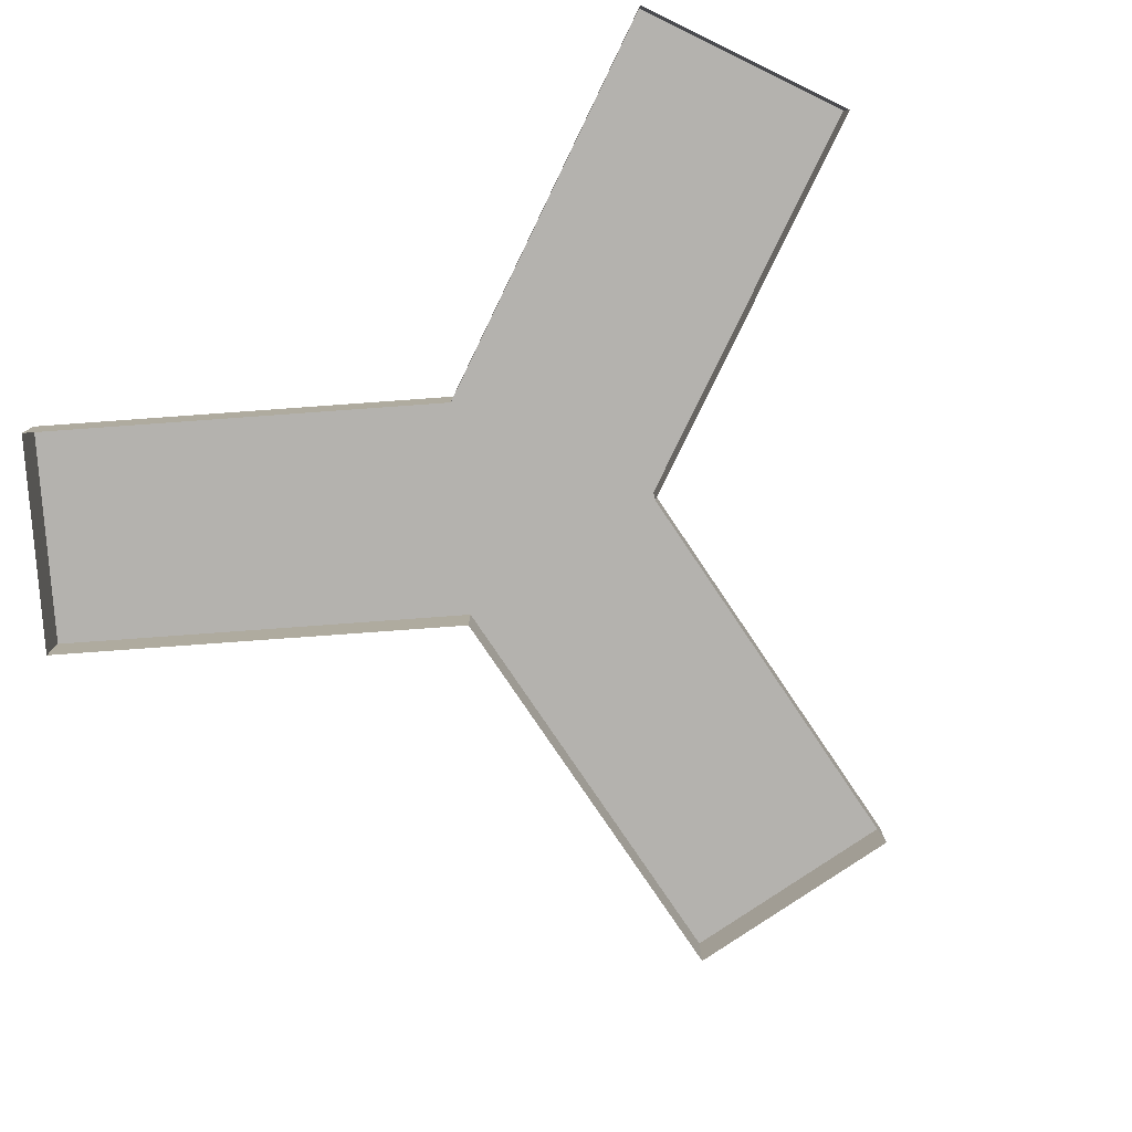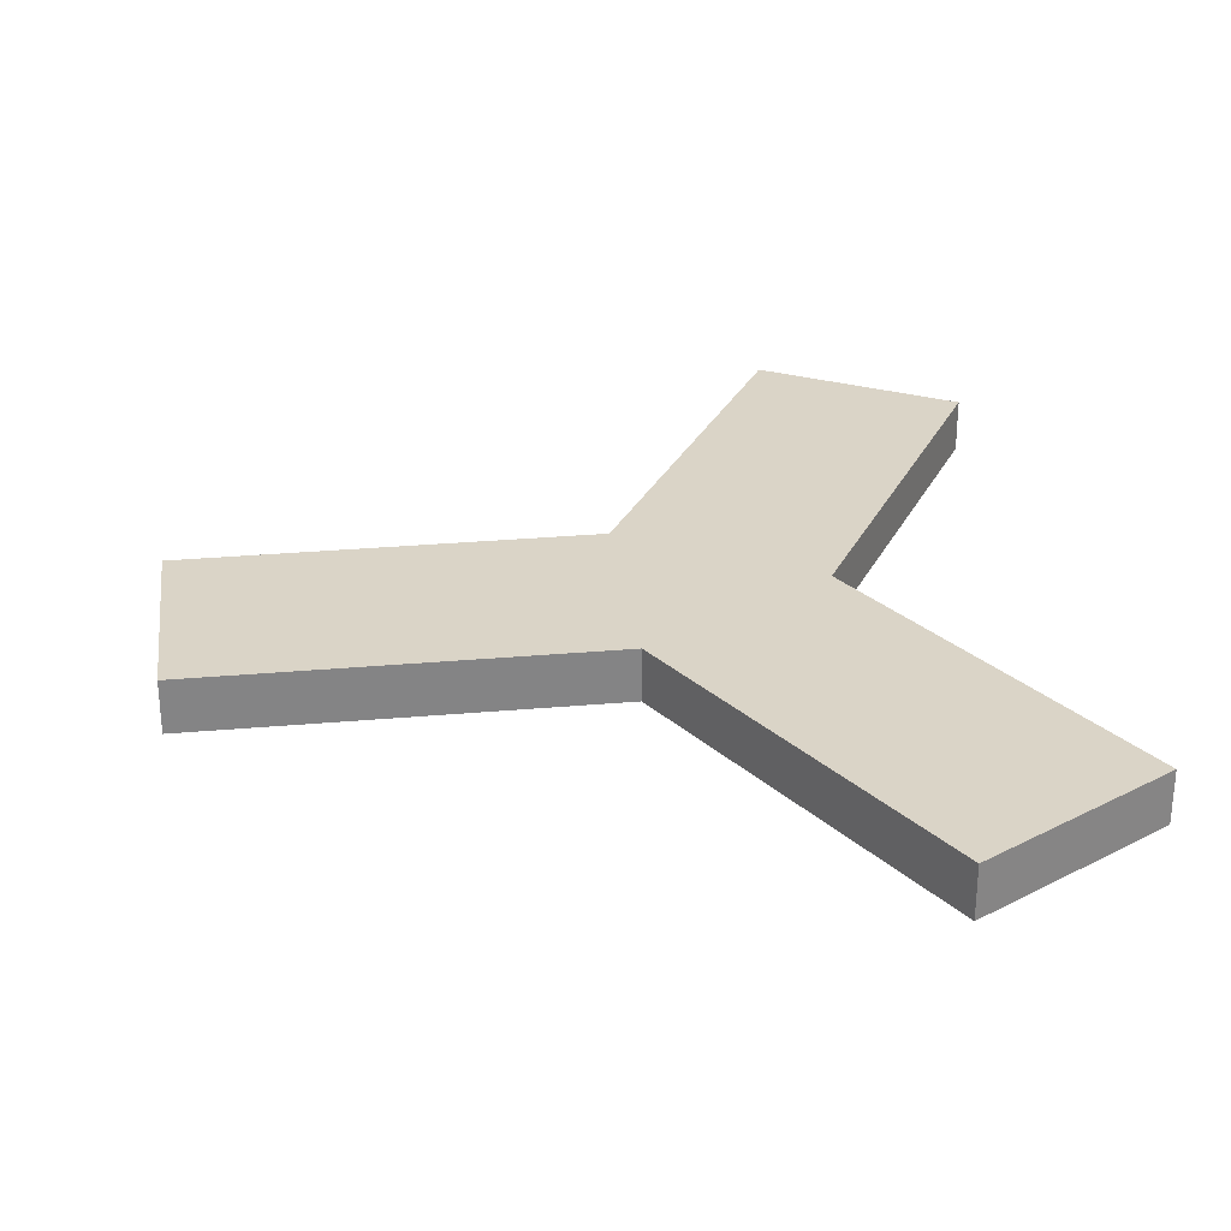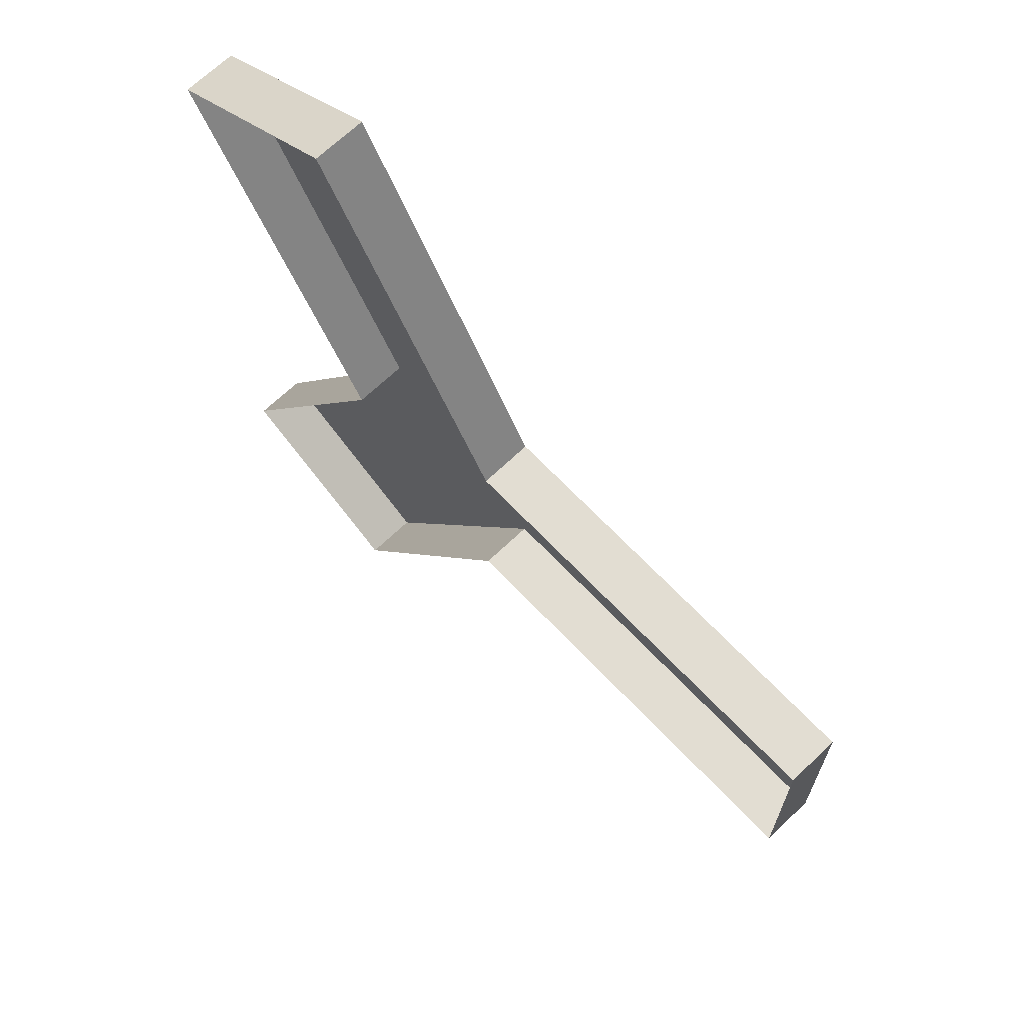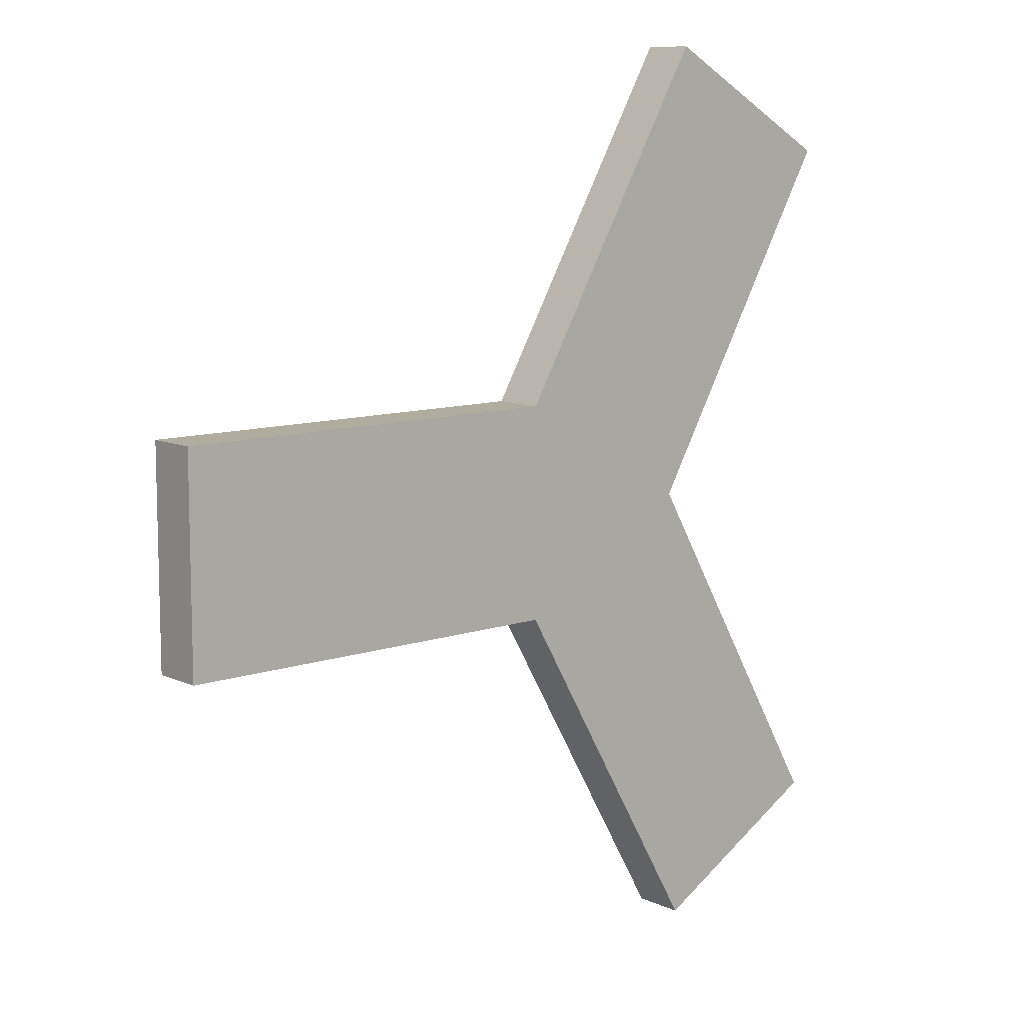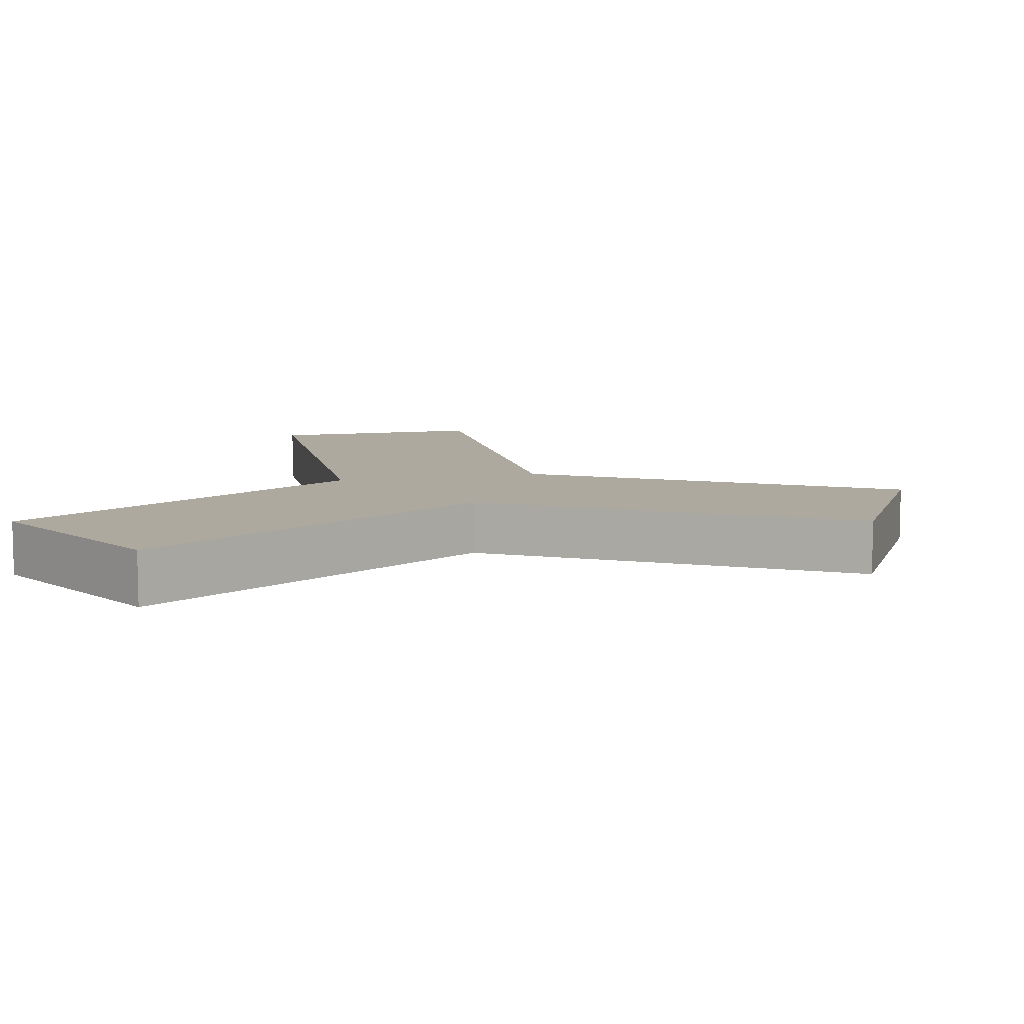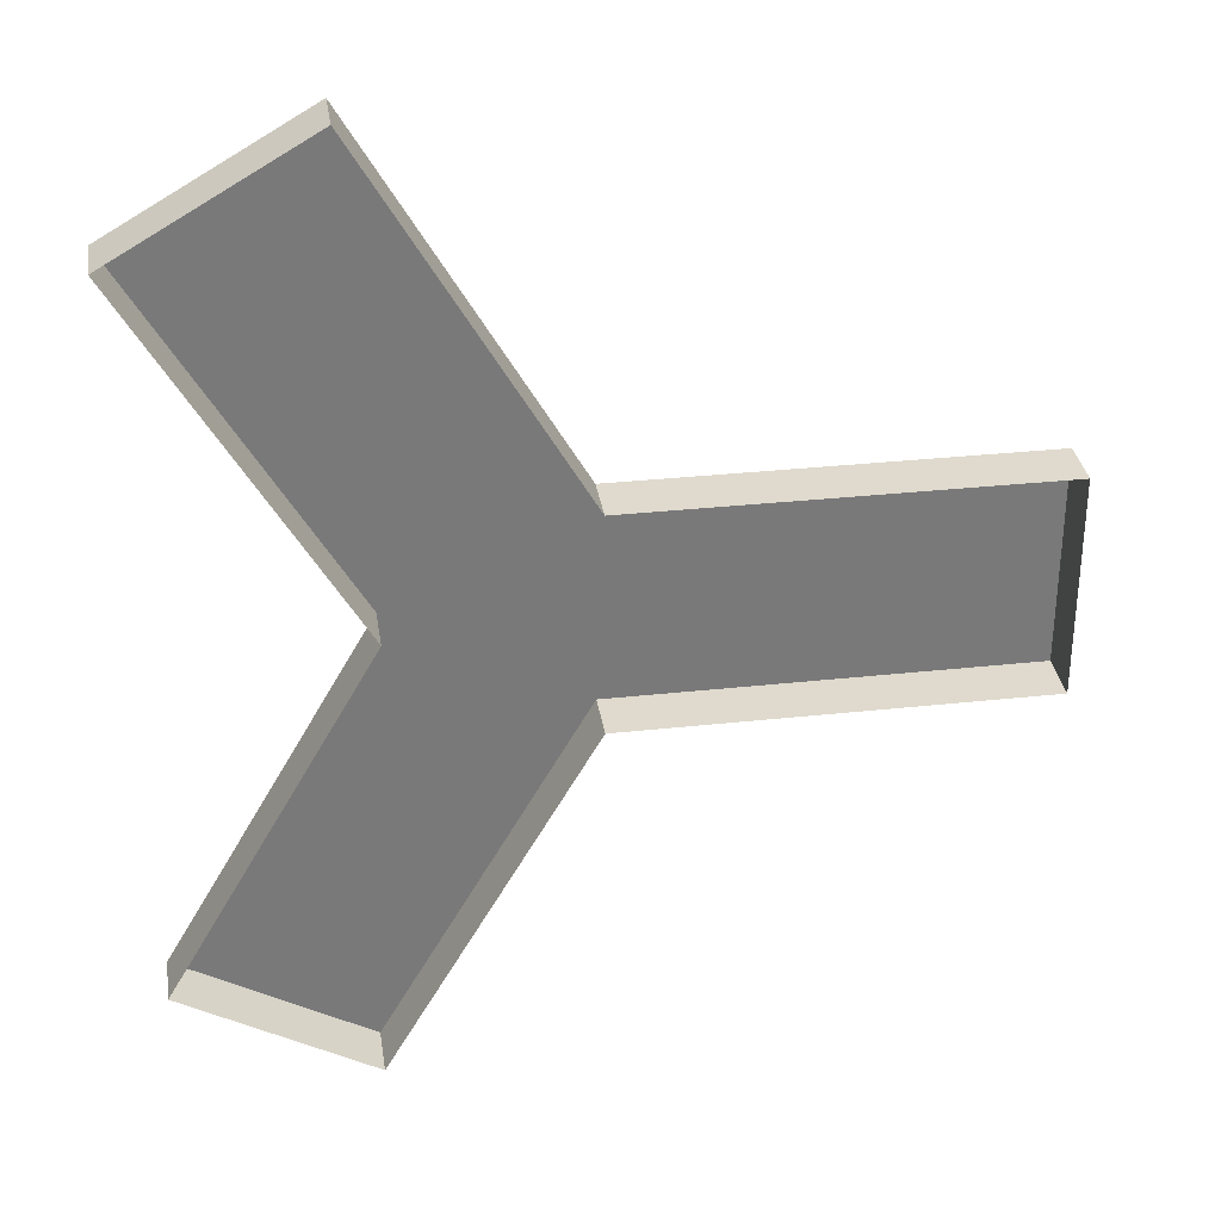
<metadata>
{"format":"obj","ext":"obj","renderer":"f3d","projection":"perspective","resolution":1024,"background":"white","views":[{"elev":-79.8,"azim":-55.9,"up":"+Y"},{"elev":28.9,"azim":172.5,"up":"+Y"},{"elev":68.1,"azim":46.4,"up":"+Z"},{"elev":10.0,"azim":139.1,"up":"+Z"},{"elev":9.1,"azim":16.9,"up":"+Y"},{"elev":32.6,"azim":-8.7,"up":"+Z"}]}
</metadata>
<code>
o decorator_road6.001_Cube
v -0.6082 -0.05186 -0.6534
v -0.6082 0.04501 -0.6534
v -0.2618 -0.05186 -0.8534
v -0.2618 0.04501 -0.8534
v 0.1152 -0.05186 -0.1991
v 0.1152 0.04501 -0.1991
v -0.2305 -0.05186 0.000845
v -0.2305 0.04501 0.000845
v 0.87 -0.05186 -0.2
v 0.87 0.04501 -0.2
v 0.87 -0.05186 0.2
v 0.87 0.04501 0.2
v 0.1149 -0.05186 0.2013
v 0.1149 0.04501 0.2013
v -0.2618 -0.05186 0.8534
v -0.2618 0.04501 0.8534
v -0.6082 -0.05186 0.6534
v -0.6082 0.04501 0.6534
f 2 3 1
f 4 5 3
f 8 1 7
f 12 13 11
f 5 10 9
f 10 11 9
f 18 7 17
f 14 15 13
f 16 17 15
f 6 8 14
f 2 4 3
f 4 6 5
f 8 2 1
f 12 14 13
f 5 6 10
f 10 12 11
f 18 8 7
f 14 16 15
f 16 18 17
f 6 4 2
f 8 18 14
f 6 2 8
f 12 10 6
f 18 16 14
f 14 12 6

</code>
